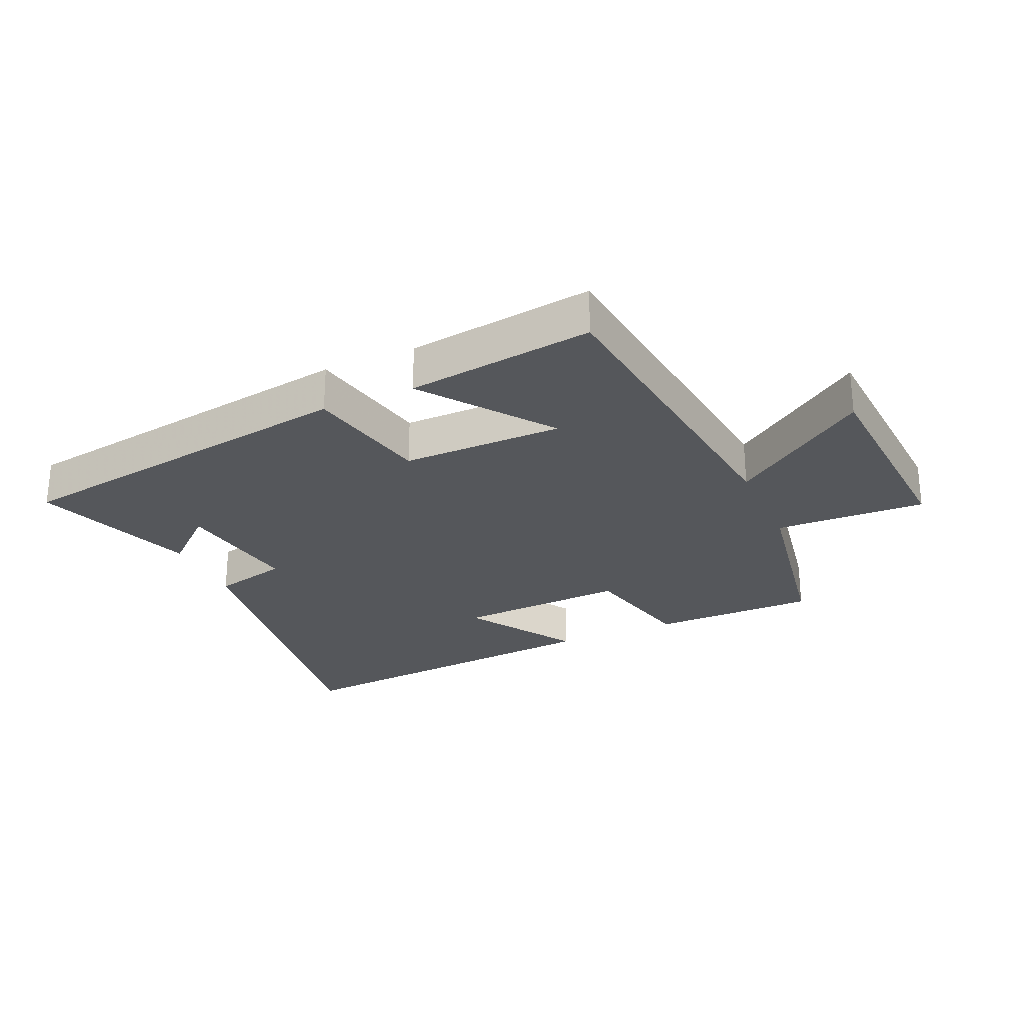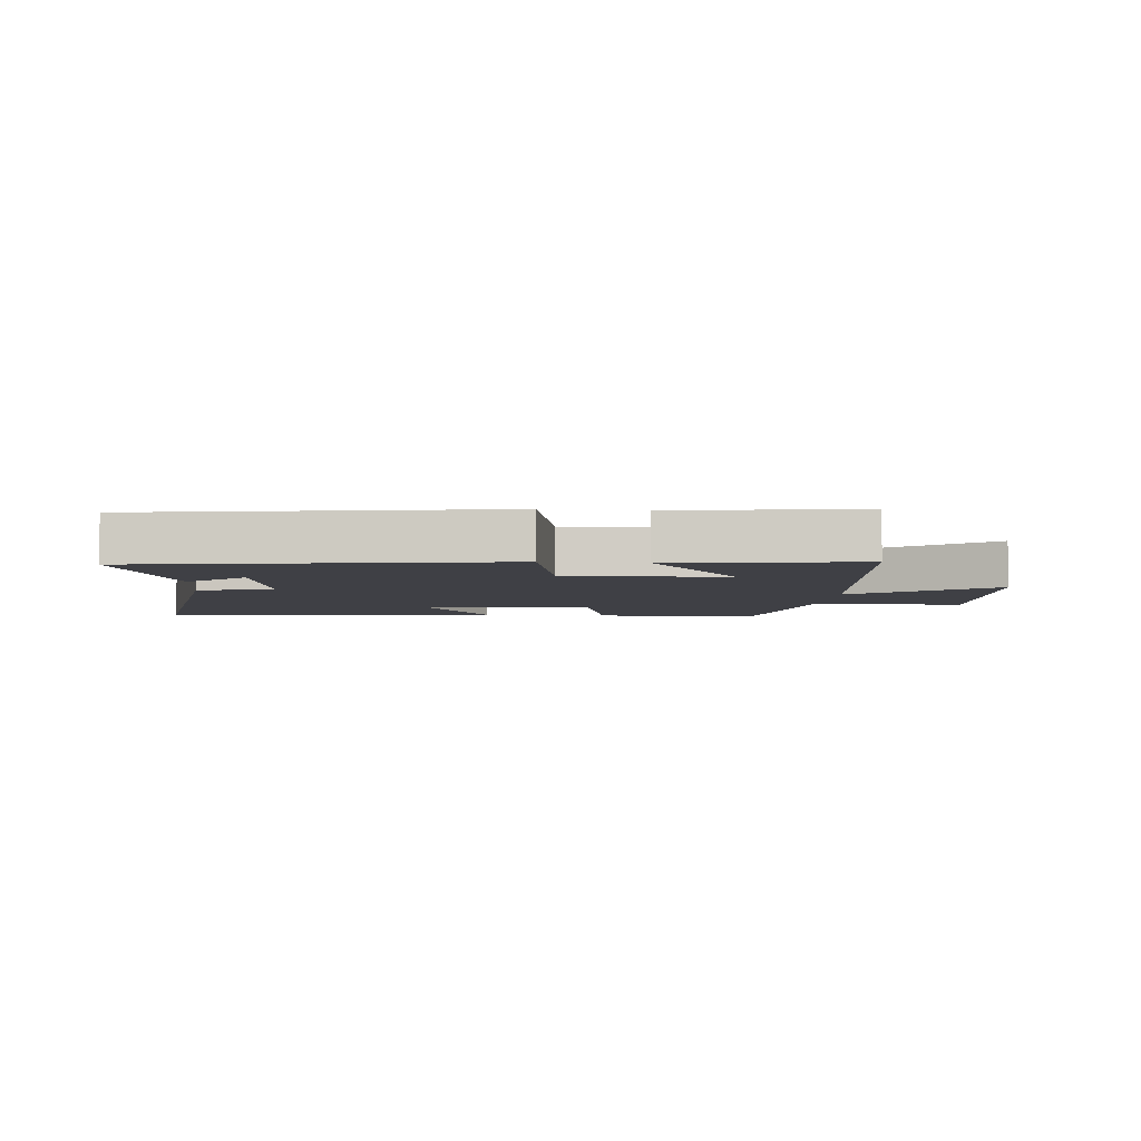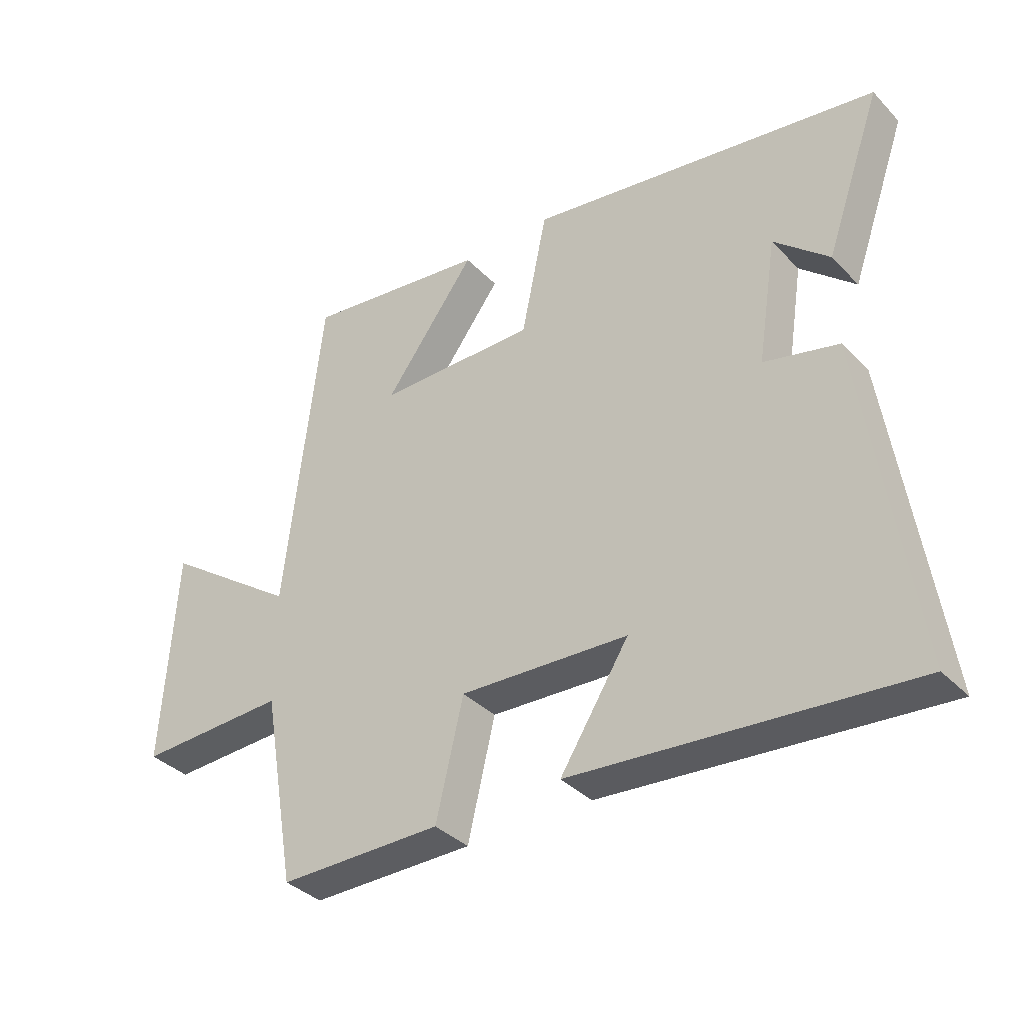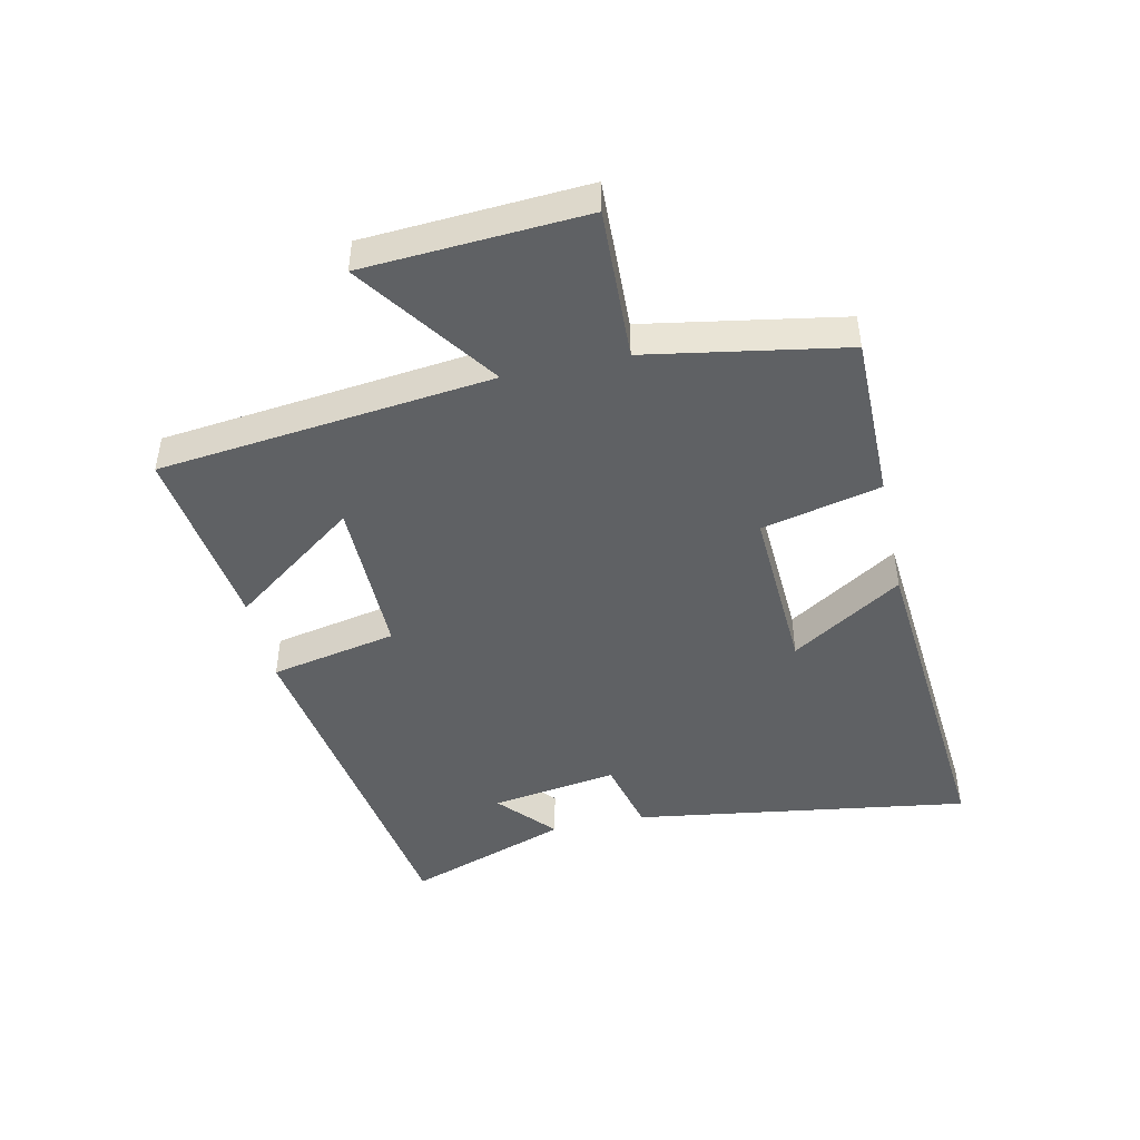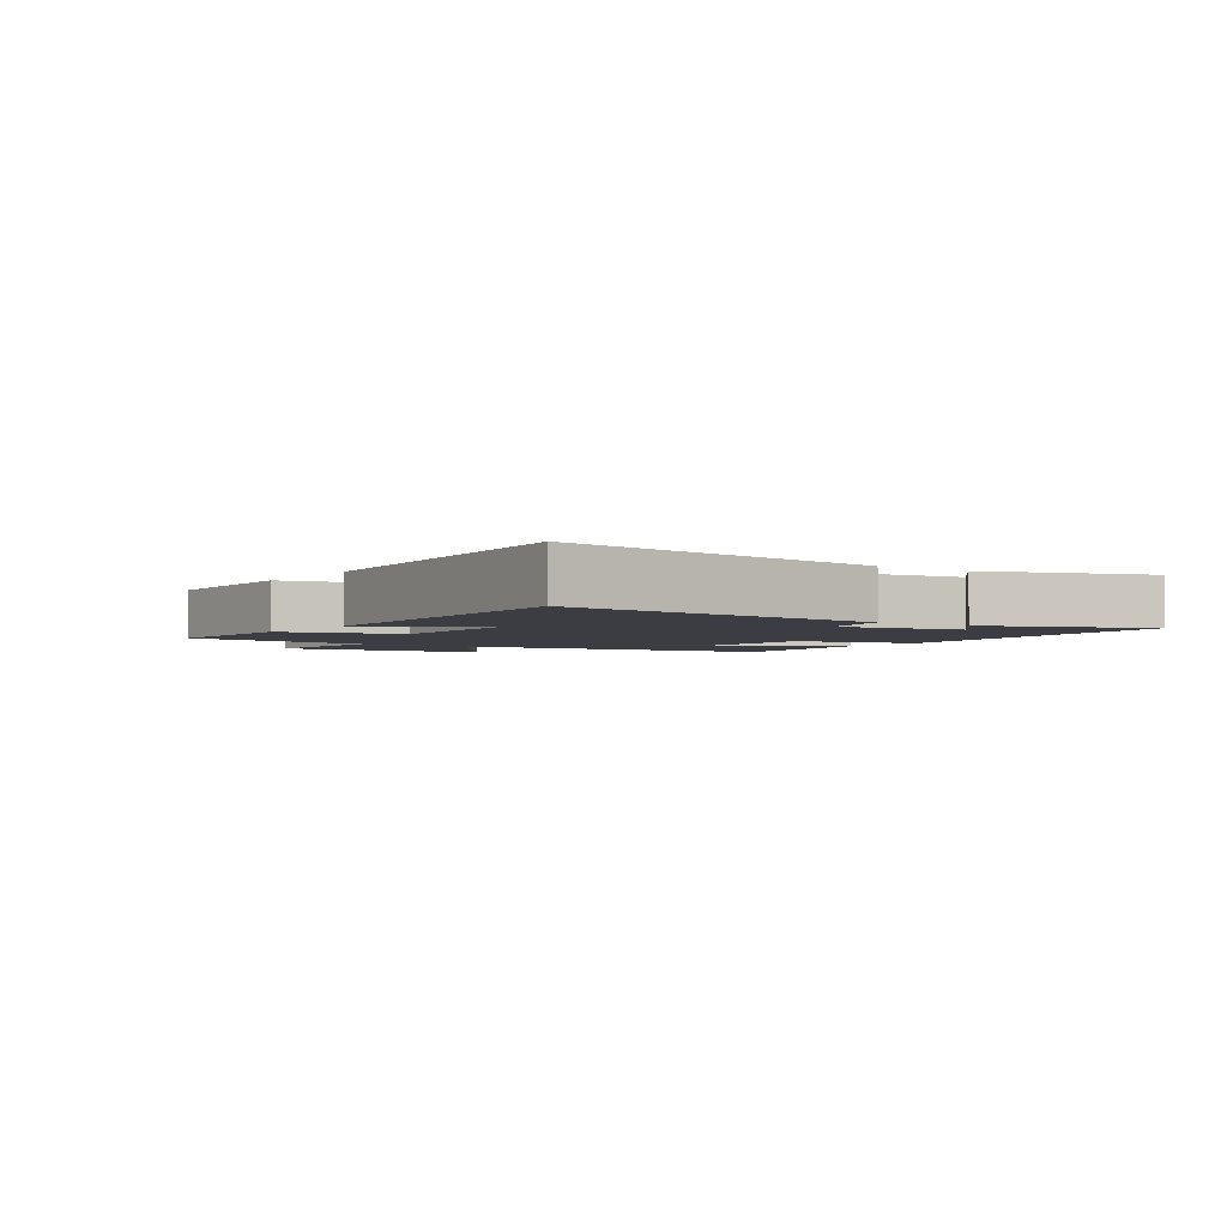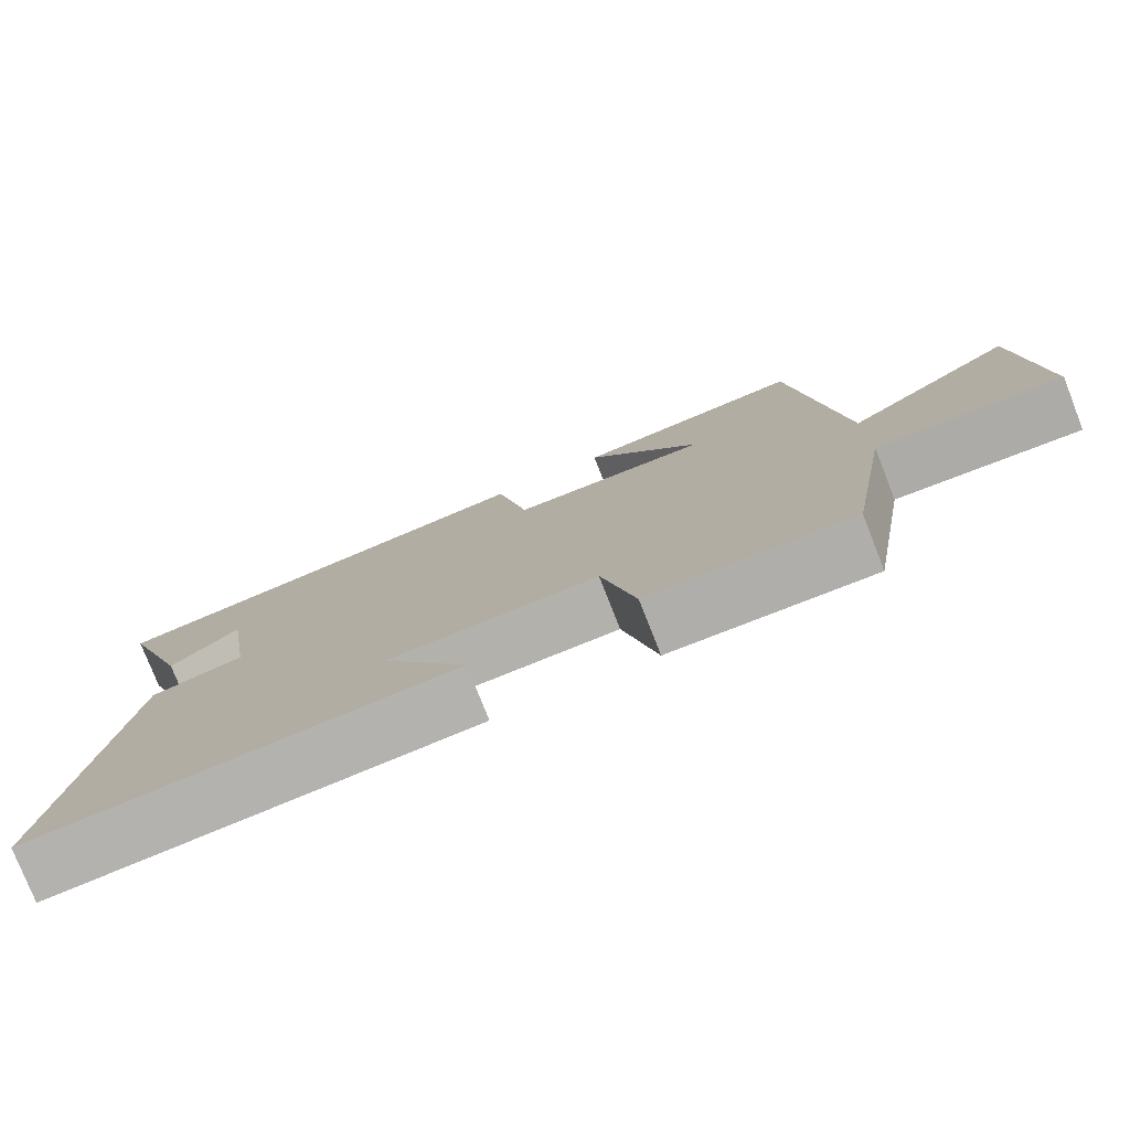
<metadata>
{"format":"obj","ext":"obj","renderer":"f3d","projection":"perspective","resolution":1024,"background":"white","views":[{"elev":-26.5,"azim":24.0,"up":"+Y"},{"elev":-5.2,"azim":-5.1,"up":"+Y"},{"elev":-36.3,"azim":-142.5,"up":"+Z"},{"elev":-45.8,"azim":102.3,"up":"+Y"},{"elev":-2.9,"azim":-124.9,"up":"+Y"},{"elev":-77.6,"azim":21.4,"up":"+Z"}]}
</metadata>
<code>
v -0.593 0.07 0.411
v -0.015 0.07 0.5
v 0.027 0.07 0.296
v 0.287 0.07 0.298
v 0.137 0.07 0.5
v 0.439 0.07 0.54
v 0.5 0.07 0.005
v 0.722 0.07 0.162
v 0.744 0.07 -0.192
v 0.5 0.07 -0.183
v 0.445 0.07 -0.5
v 0.178 0.07 -0.5
v 0.133 0.07 -0.309
v -0.143 0.07 -0.323
v -0.03 0.07 -0.5
v -0.58 0.07 -0.547
v -0.5 0.07 -0.005
v -0.378 0.07 0.025
v -0.41 0.07 0.229
v -0.5 0.07 0.149
v -0.593 0 0.411
v -0.015 0 0.5
v 0.027 0 0.296
v 0.287 0 0.298
v 0.137 0 0.5
v 0.439 0 0.54
v 0.5 0 0.005
v 0.722 0 0.162
v 0.744 0 -0.192
v 0.5 0 -0.183
v 0.445 0 -0.5
v 0.178 0 -0.5
v 0.133 0 -0.309
v -0.143 0 -0.323
v -0.03 0 -0.5
v -0.58 0 -0.547
v -0.5 0 -0.005
v -0.378 0 0.025
v -0.41 0 0.229
v -0.5 0 0.149
f 19 20 1
f 16 17 18
f 15 16 18
f 14 15 18
f 13 14 18 19
f 10 11 12 13
f 10 13 19 1
f 7 8 9 10
f 4 5 6
f 4 6 7 10
f 1 2 3
f 10 1 3
f 3 4 10
f 21 40 39
f 38 37 36
f 38 36 35
f 38 35 34
f 39 38 34 33
f 33 32 31 30
f 21 39 33 30
f 30 29 28 27
f 26 25 24
f 30 27 26 24
f 23 22 21
f 23 21 30
f 30 24 23
f 1 21 22 2
f 2 22 23 3
f 3 23 24 4
f 4 24 25 5
f 5 25 26 6
f 6 26 27 7
f 7 27 28 8
f 8 28 29 9
f 9 29 30 10
f 10 30 31 11
f 11 31 32 12
f 12 32 33 13
f 13 33 34 14
f 14 34 35 15
f 15 35 36 16
f 16 36 37 17
f 17 37 38 18
f 18 38 39 19
f 19 39 40 20
f 20 40 21 1

</code>
